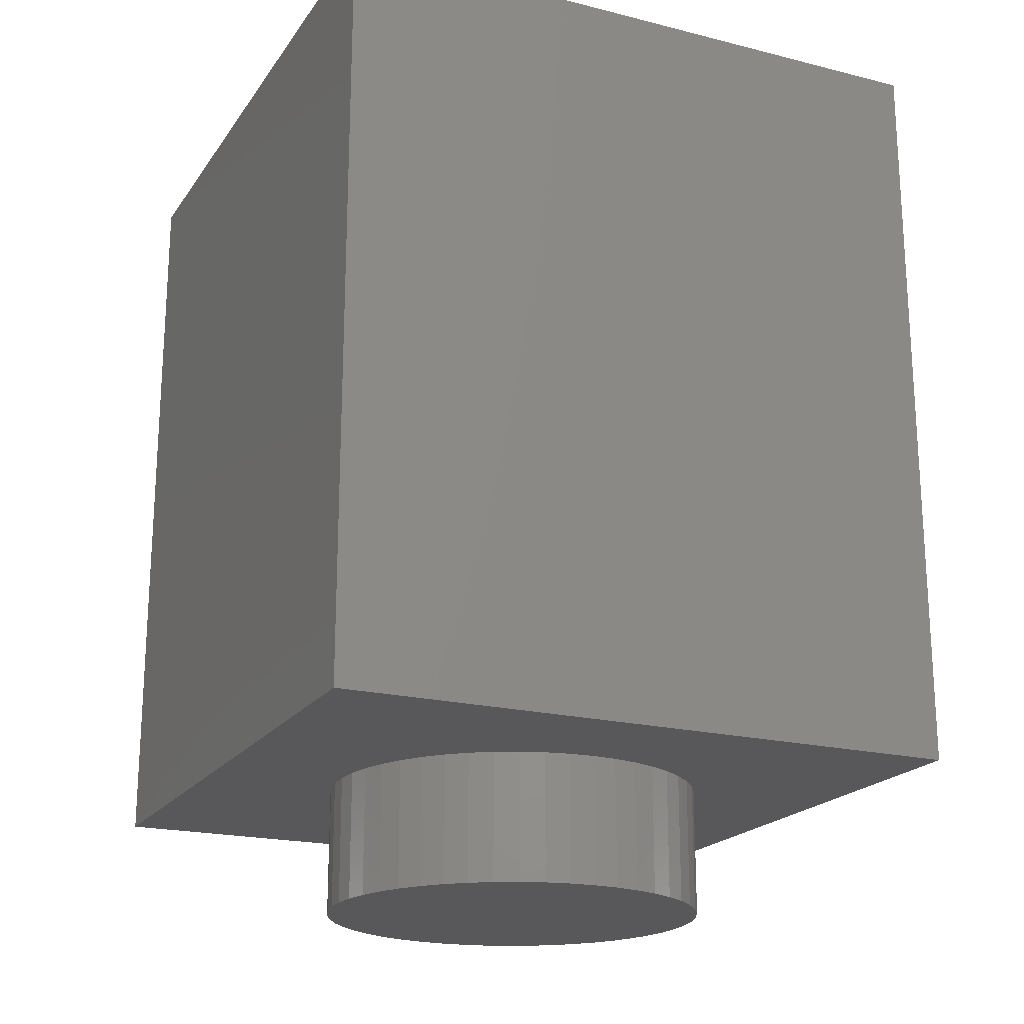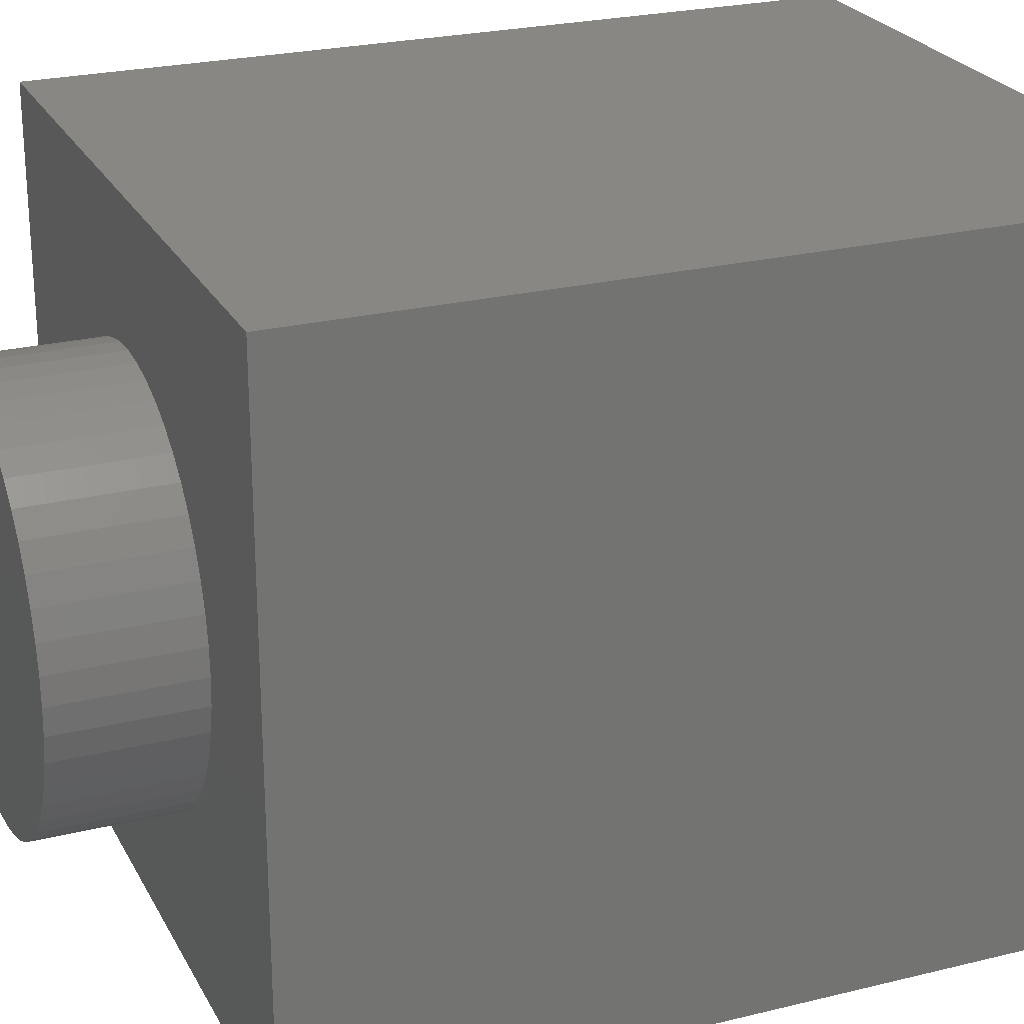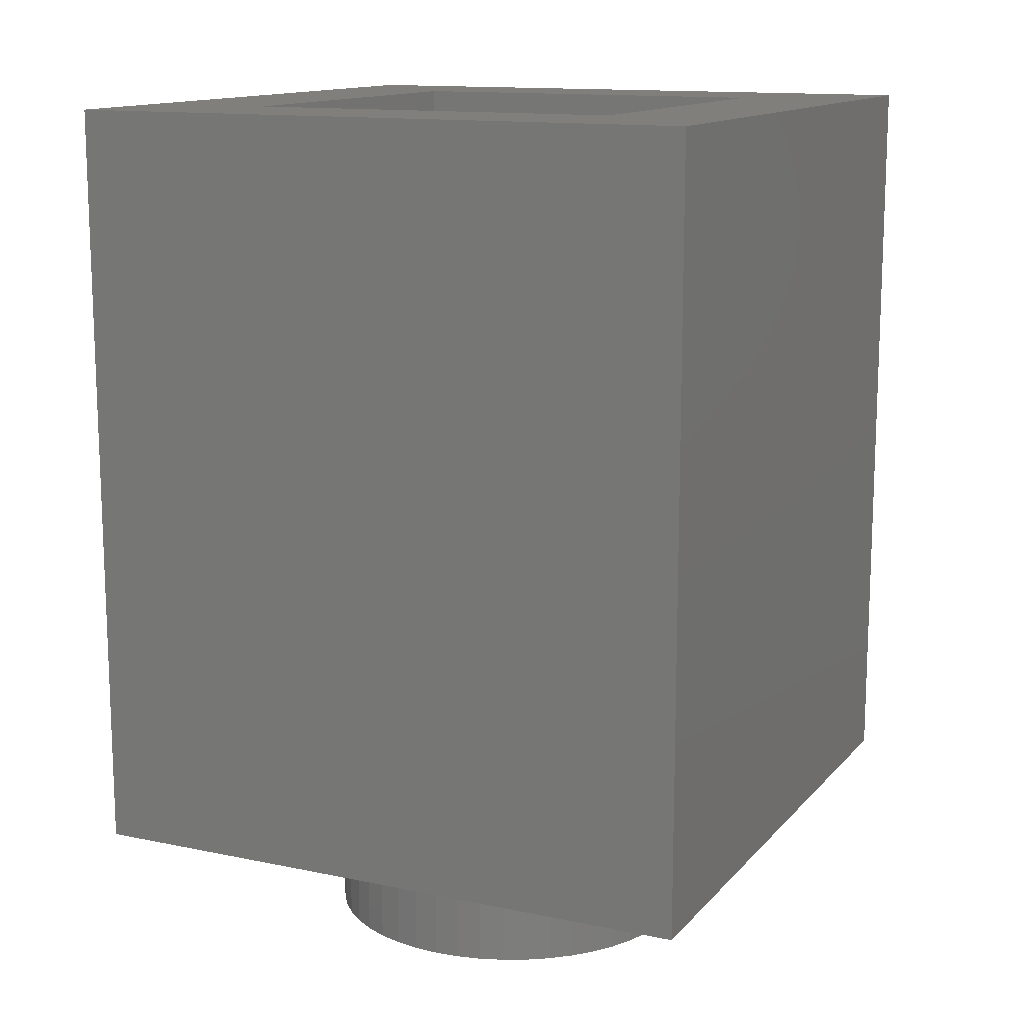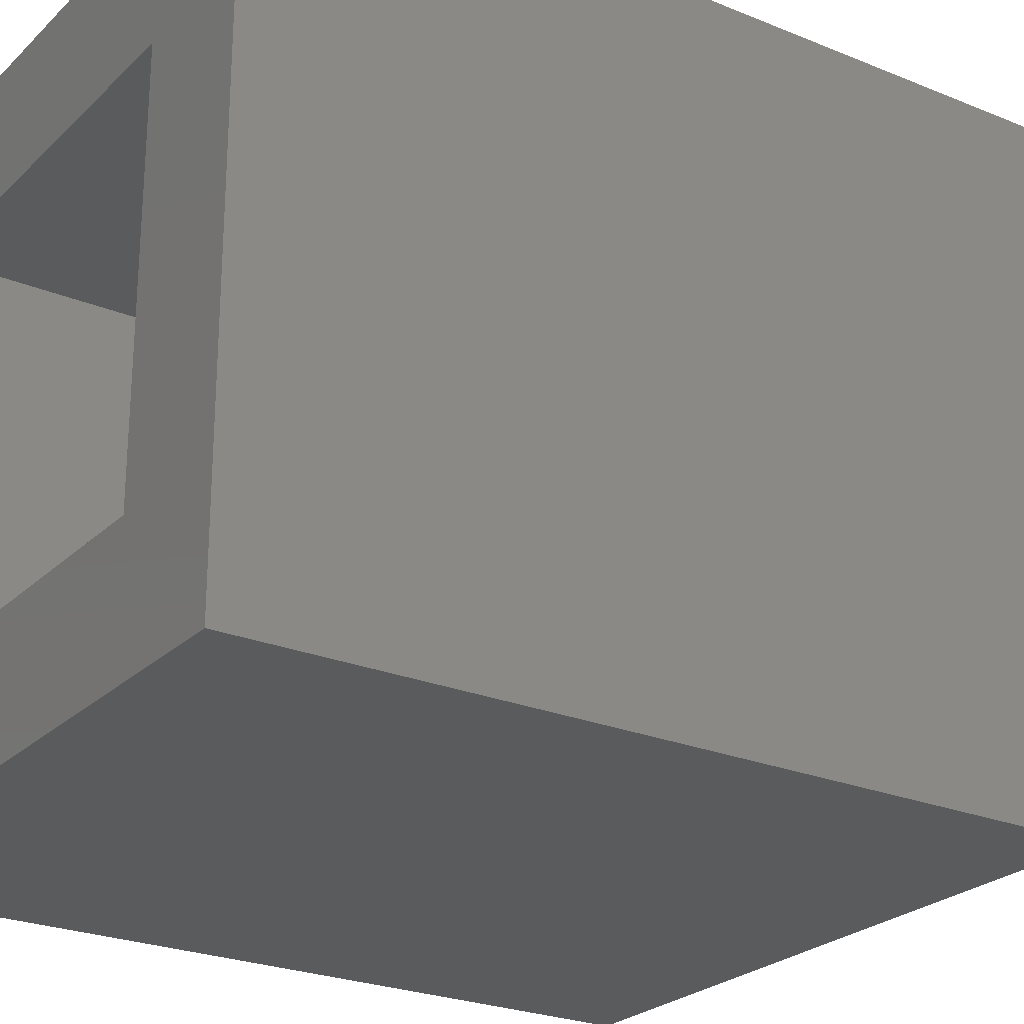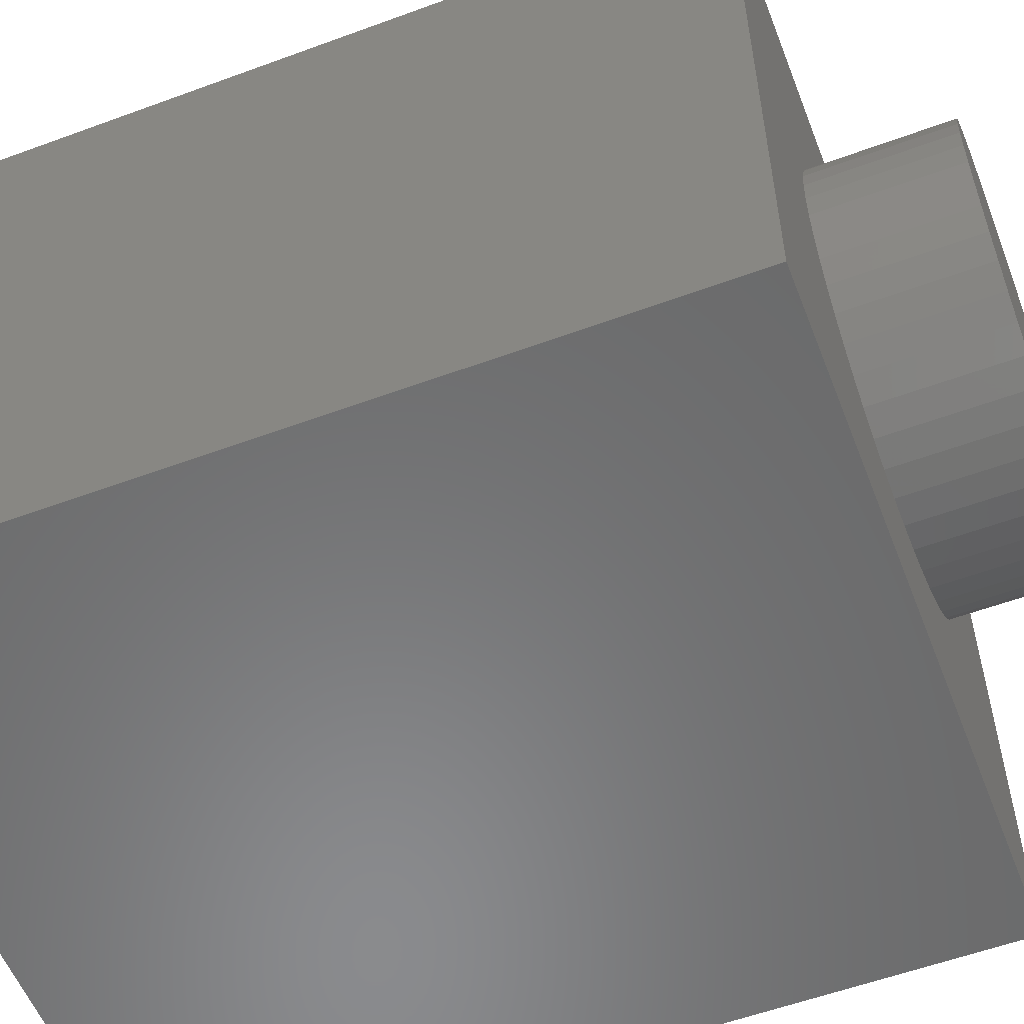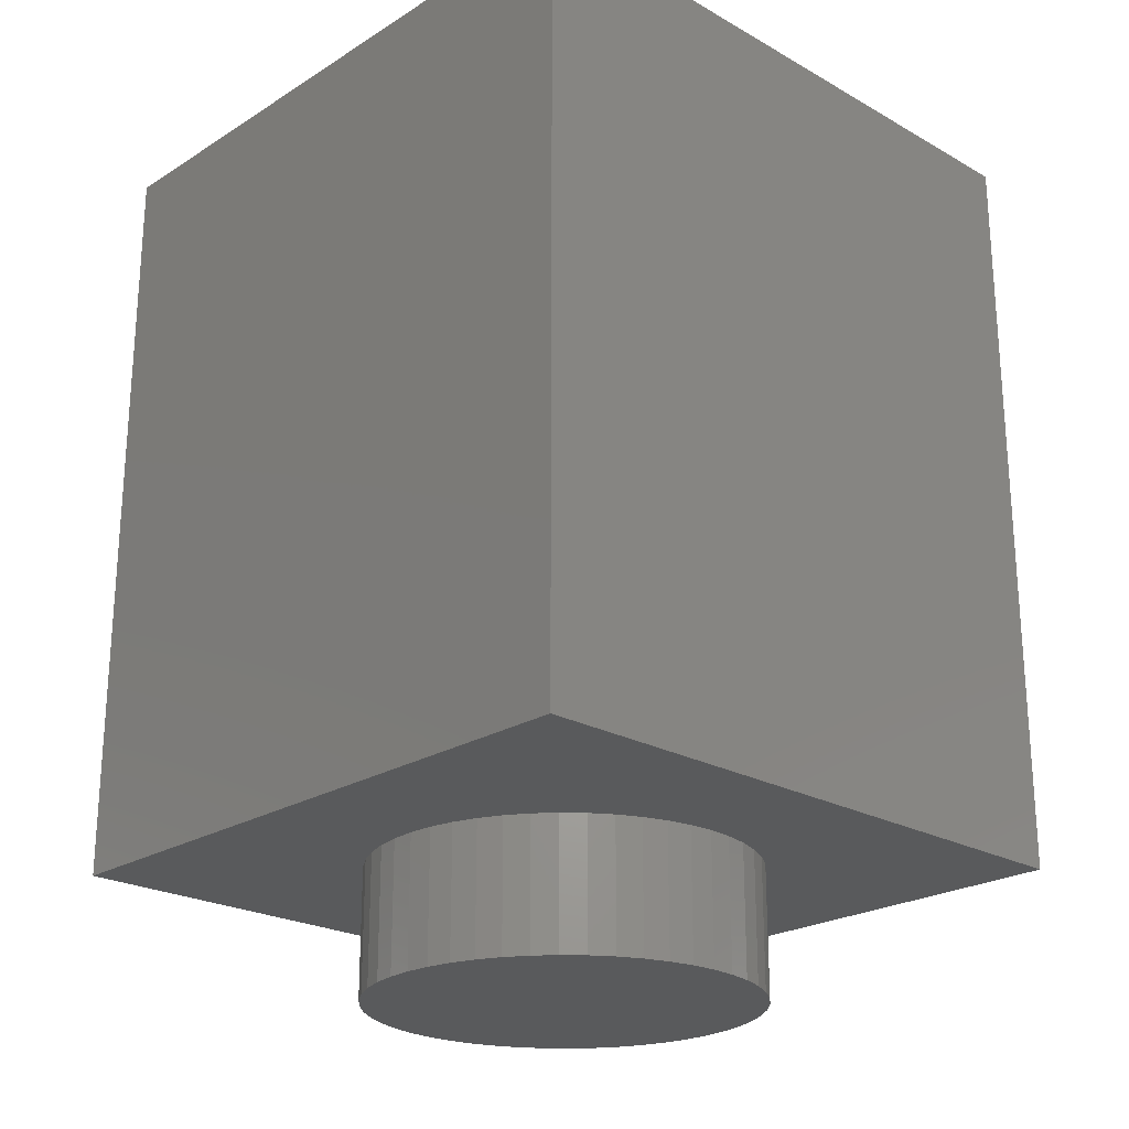
<metadata>
{"format":"stl","ext":"stl","renderer":"f3d","projection":"perspective","resolution":1024,"background":"white","views":[{"elev":-20.1,"azim":155.3,"up":"+Y"},{"elev":24.4,"azim":67.9,"up":"+Z"},{"elev":13.3,"azim":25.3,"up":"+Y"},{"elev":-24.9,"azim":-123.8,"up":"+Z"},{"elev":-56.4,"azim":-68.9,"up":"+Z"},{"elev":-23.1,"azim":-43.6,"up":"+Y"}]}
</metadata>
<code>
# stl→obj: 154 verts, 250 faces
v 1.908 4.034 -4
v 2.08 4.8 -4
v 2.88 4.8 -4
v 2.647 3.728 -4
v 1.454 3.386 -4
v 2.02 2.82 -4
v 0.8252 2.952 -4
v 1.092 2.213 -4
v 0 2.8 -4
v 0 2 -4
v -0.7852 2.952 -4
v -1.092 2.213 -4
v -1.454 3.386 -4
v -2.02 2.82 -4
v -1.908 4.034 -4
v -2.647 3.728 -4
v -2.08 4.8 -4
v -2.88 4.8 -4
v -1.908 5.566 -4
v -2.647 5.872 -4
v -2.02 6.78 -4
v -1.454 6.214 -4
v -1.092 7.387 -4
v -0.7852 6.648 -4
v 0 7.6 -4
v 0 6.8 -4
v 1.092 7.387 -4
v 0.7852 6.648 -4
v 1.34 7.24 -4
v 1.96 6.84 -4
v 1.454 6.214 -4
v 0.64 6.32 -4
v 1.9 8 -4
v 2.4 7.8 -4
v 2.647 5.872 -4
v 1.908 5.566 -4
v 4 4.8 -4
v 4 0 -4
v 0 0 -4
v -4 0 -4
v -4 4.8 -4
v -4 9.6 -4
v 0 9.6 -4
v 4 9.6 -4
v 0 4.8 -4
v 0.3132 0 -2.379
v 0 -1.6 -2.4
v 0 0 -2.4
v 0.3132 -1.6 -2.379
v 0.6211 0 -2.318
v 0.6211 -1.6 -2.318
v 0.9185 0 -2.217
v 0.9185 -1.6 -2.217
v 1.2 0 -2.078
v 1.2 -1.6 -2.078
v 1.461 0 -1.904
v 1.461 -1.6 -1.904
v 1.697 0 -1.697
v 1.697 -1.6 -1.697
v 1.904 0 -1.461
v 1.904 -1.6 -1.461
v 2.078 0 -1.2
v 2.078 -1.6 -1.2
v 2.217 0 -0.9185
v 2.217 -1.6 -0.9185
v 2.318 0 -0.6211
v 2.318 -1.6 -0.6211
v 2.379 0 -0.3132
v 2.379 -1.6 -0.3132
v 2.4 0 0
v 2.4 -1.6 0
v 2.379 0 0.3132
v 2.379 -1.6 0.3132
v 2.318 0 0.6211
v 2.318 -1.6 0.6211
v 2.217 0 0.9185
v 2.217 -1.6 0.9185
v 2.078 0 1.2
v 2.078 -1.6 1.2
v 1.904 0 1.461
v 1.904 -1.6 1.461
v 1.697 0 1.697
v 1.697 -1.6 1.697
v 1.461 0 1.904
v 1.461 -1.6 1.904
v 1.2 0 2.078
v 1.2 -1.6 2.078
v 0.9185 0 2.217
v 0.9185 -1.6 2.217
v 0.6211 0 2.318
v 0.6211 -1.6 2.318
v 0.3132 0 2.379
v 0.3132 -1.6 2.379
v 0 0 2.4
v 0 -1.6 2.4
v -0.3132 0 2.379
v -0.3132 -1.6 2.379
v -0.6211 0 2.318
v -0.6211 -1.6 2.318
v -0.9185 0 2.217
v -0.9185 -1.6 2.217
v -1.2 0 2.078
v -1.2 -1.6 2.078
v -1.461 0 1.904
v -1.461 -1.6 1.904
v -1.697 0 1.697
v -1.697 -1.6 1.697
v -1.904 0 1.461
v -1.904 -1.6 1.461
v -2.078 0 1.2
v -2.078 -1.6 1.2
v -2.217 0 0.9185
v -2.217 -1.6 0.9185
v -2.318 0 0.6211
v -2.318 -1.6 0.6211
v -2.379 0 0.3132
v -2.379 -1.6 0.3132
v -2.4 0 0
v -2.4 -1.6 0
v -2.379 0 -0.3132
v -2.379 -1.6 -0.3132
v -2.318 0 -0.6211
v -2.318 -1.6 -0.6211
v -2.217 0 -0.9185
v -2.217 -1.6 -0.9185
v -2.078 0 -1.2
v -2.078 -1.6 -1.2
v -1.904 0 -1.461
v -1.904 -1.6 -1.461
v -1.697 0 -1.697
v -1.697 -1.6 -1.697
v -1.461 0 -1.904
v -1.461 -1.6 -1.904
v -1.2 0 -2.078
v -1.2 -1.6 -2.078
v -0.9185 0 -2.217
v -0.9185 -1.6 -2.217
v -0.6211 0 -2.318
v -0.6211 -1.6 -2.318
v -0.3132 0 -2.379
v -0.3132 -1.6 -2.379
v 0 -1.6 0
v -4 0 4
v 4 0 4
v 4 9.6 4
v -4 9.6 4
v 2.4 1.6 2.4
v -2.4 1.6 -2.4
v -2.4 1.6 2.4
v 2.4 1.6 -2.4
v -2.4 9.6 2.4
v 2.4 9.6 2.4
v 2.4 9.6 -2.4
v -2.4 9.6 -2.4
f 1 2 3
f 3 4 1
f 5 1 4
f 4 6 5
f 7 5 6
f 6 8 7
f 9 7 8
f 8 10 9
f 11 9 10
f 10 12 11
f 13 11 12
f 12 14 13
f 15 13 14
f 14 16 15
f 17 15 16
f 16 18 17
f 19 17 18
f 18 20 19
f 21 22 19
f 19 20 21
f 22 21 23
f 23 24 22
f 24 23 25
f 25 26 24
f 26 25 27
f 27 28 26
f 28 27 29
f 29 30 28
f 31 32 28
f 28 30 31
f 33 34 30
f 30 29 33
f 31 30 35
f 35 36 31
f 36 35 3
f 3 2 36
f 4 3 37
f 37 38 4
f 38 6 4
f 8 6 38
f 38 39 8
f 39 10 8
f 12 10 39
f 39 40 12
f 40 14 12
f 16 14 40
f 40 41 16
f 16 41 18
f 20 18 41
f 41 42 20
f 20 42 21
f 23 21 42
f 42 43 23
f 23 43 25
f 27 25 43
f 43 33 27
f 29 27 33
f 44 34 33
f 33 43 44
f 35 30 34
f 34 44 35
f 3 35 44
f 44 37 3
f 45 2 1
f 1 5 45
f 45 5 7
f 7 9 45
f 45 9 11
f 11 13 45
f 45 13 15
f 15 17 45
f 45 17 19
f 19 22 45
f 45 22 24
f 24 26 45
f 45 26 28
f 45 32 28
f 45 32 31
f 31 36 45
f 2 45 36
f 46 47 48
f 47 46 49
f 50 49 46
f 49 50 51
f 52 51 50
f 51 52 53
f 54 53 52
f 53 54 55
f 56 55 54
f 55 56 57
f 58 57 56
f 57 58 59
f 60 59 58
f 59 60 61
f 62 61 60
f 61 62 63
f 64 63 62
f 63 64 65
f 66 65 64
f 65 66 67
f 68 67 66
f 67 68 69
f 70 69 68
f 69 70 71
f 72 71 70
f 71 72 73
f 74 73 72
f 73 74 75
f 76 75 74
f 75 76 77
f 78 77 76
f 77 78 79
f 80 79 78
f 79 80 81
f 82 81 80
f 81 82 83
f 84 83 82
f 83 84 85
f 86 85 84
f 85 86 87
f 88 87 86
f 87 88 89
f 90 89 88
f 89 90 91
f 92 91 90
f 91 92 93
f 94 93 92
f 93 94 95
f 96 95 94
f 95 96 97
f 98 97 96
f 97 98 99
f 100 99 98
f 99 100 101
f 102 101 100
f 101 102 103
f 104 103 102
f 103 104 105
f 106 105 104
f 105 106 107
f 108 107 106
f 107 108 109
f 110 109 108
f 109 110 111
f 112 111 110
f 111 112 113
f 114 113 112
f 113 114 115
f 116 115 114
f 115 116 117
f 118 117 116
f 117 118 119
f 120 119 118
f 119 120 121
f 122 121 120
f 121 122 123
f 124 123 122
f 123 124 125
f 126 125 124
f 125 126 127
f 128 127 126
f 127 128 129
f 130 129 128
f 129 130 131
f 132 131 130
f 131 132 133
f 134 133 132
f 133 134 135
f 136 135 134
f 135 136 137
f 138 137 136
f 137 138 139
f 140 139 138
f 139 140 141
f 48 141 140
f 141 48 47
f 142 47 49
f 142 49 51
f 142 51 53
f 142 53 55
f 142 55 57
f 142 57 59
f 142 59 61
f 142 61 63
f 142 63 65
f 142 65 67
f 142 67 69
f 142 69 71
f 142 71 73
f 142 73 75
f 142 75 77
f 142 77 79
f 142 79 81
f 142 81 83
f 142 83 85
f 142 85 87
f 142 87 89
f 142 89 91
f 142 91 93
f 142 93 95
f 142 95 97
f 142 97 99
f 142 99 101
f 142 101 103
f 142 103 105
f 142 105 107
f 142 107 109
f 142 109 111
f 142 111 113
f 142 113 115
f 142 115 117
f 142 117 119
f 142 119 121
f 142 121 123
f 142 123 125
f 142 125 127
f 142 127 129
f 142 129 131
f 142 131 133
f 142 133 135
f 142 135 137
f 142 137 139
f 142 139 141
f 142 141 47
f 143 40 38
f 38 144 143
f 143 144 145
f 145 146 143
f 144 38 44
f 44 145 144
f 40 143 146
f 146 42 40
f 147 148 149
f 148 147 150
f 147 151 152
f 151 147 149
f 150 152 153
f 152 150 147
f 148 153 154
f 153 148 150
f 149 154 151
f 154 149 148
f 154 153 44
f 44 42 154
f 44 153 152
f 152 145 44
f 152 151 146
f 146 145 152
f 146 151 154
f 154 42 146

</code>
